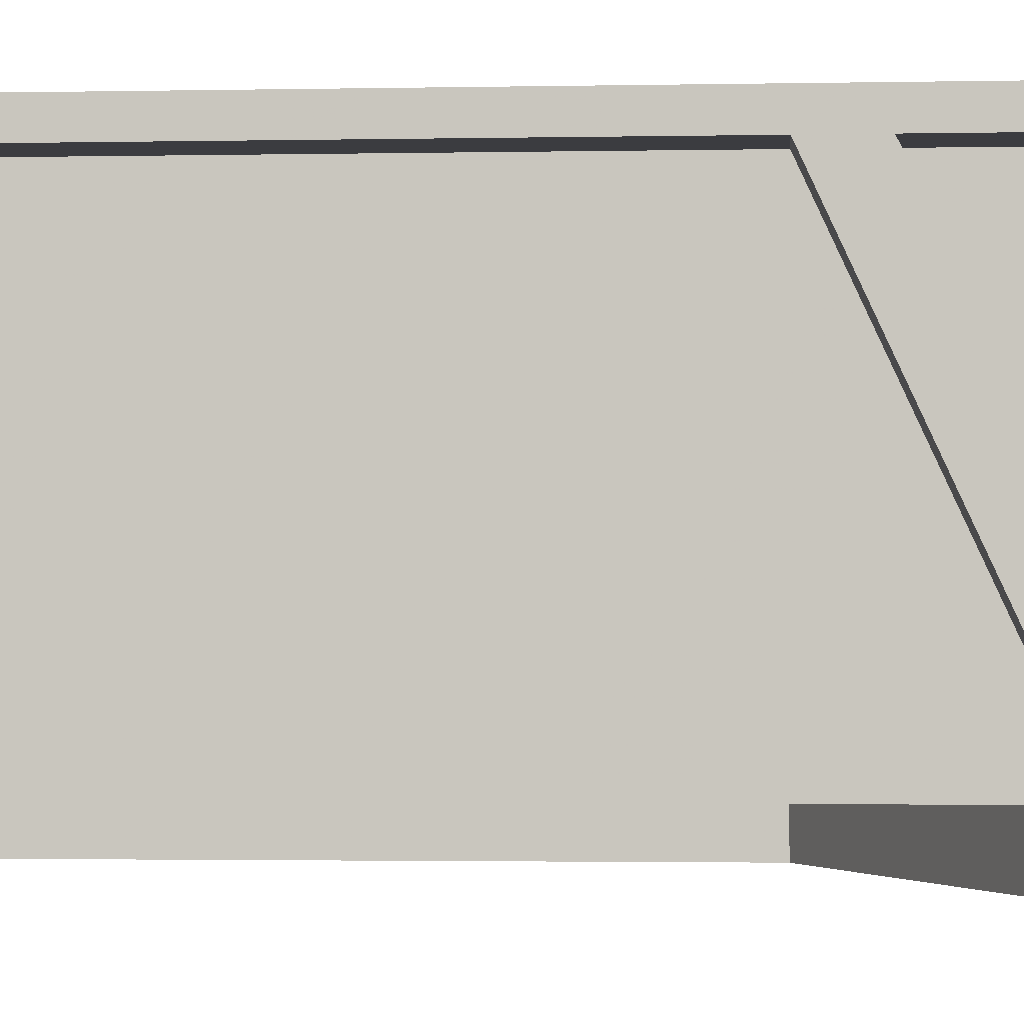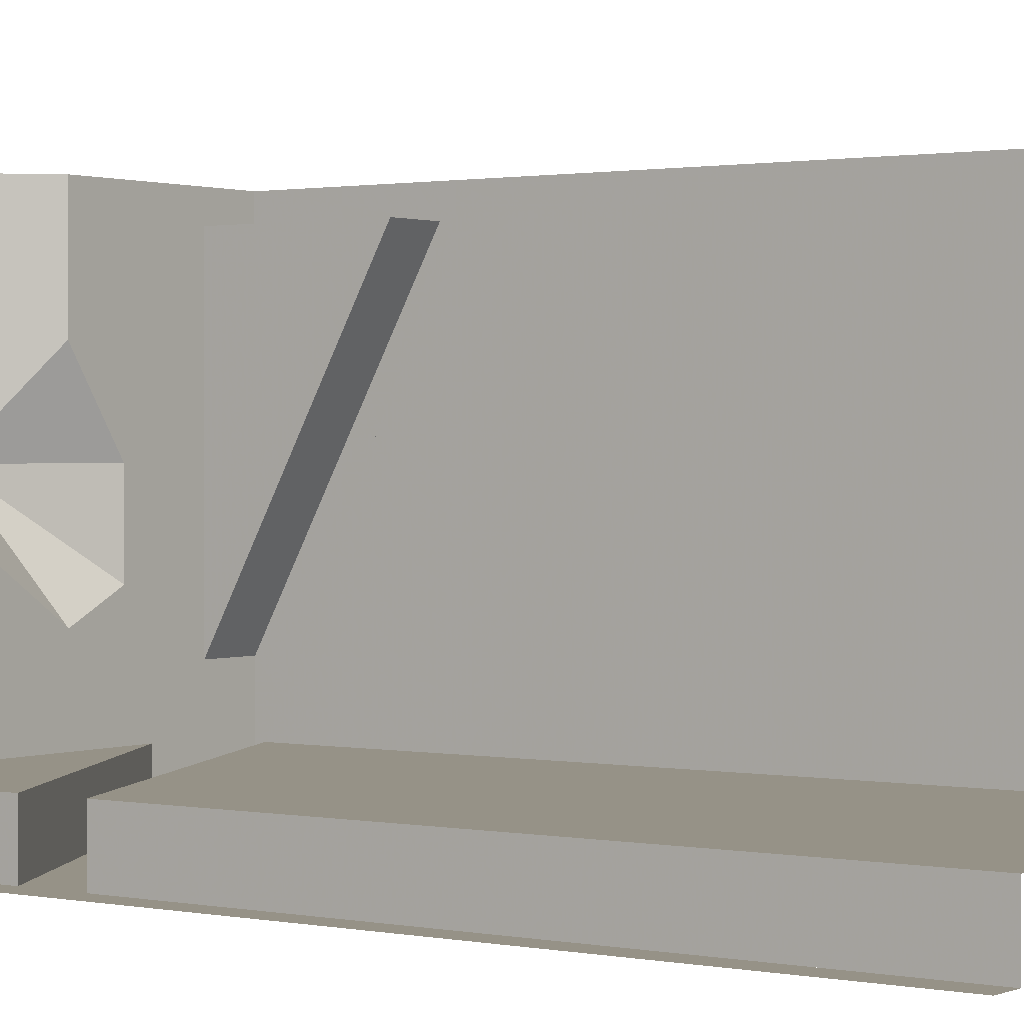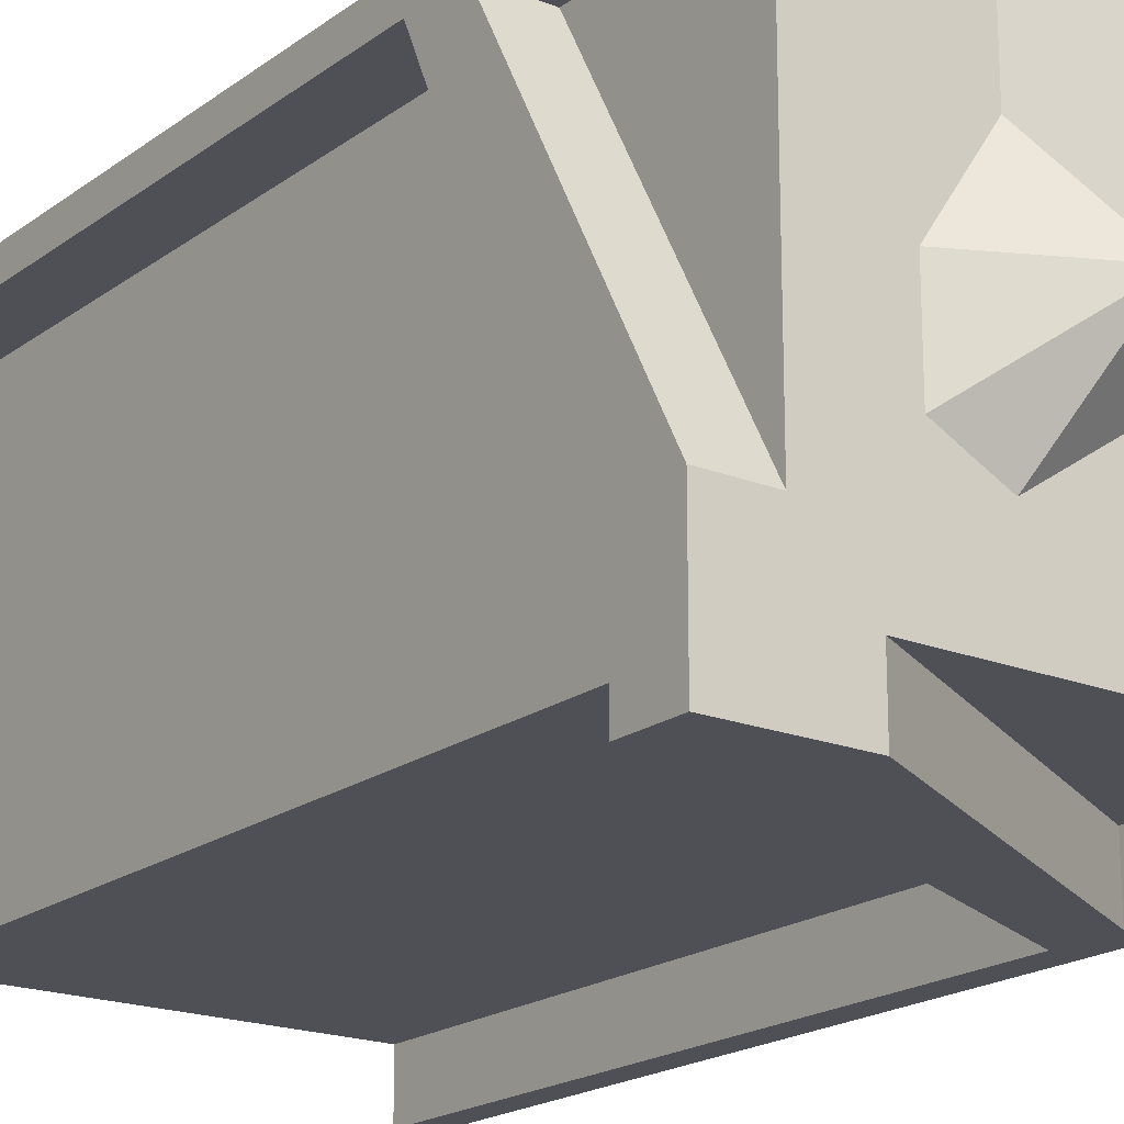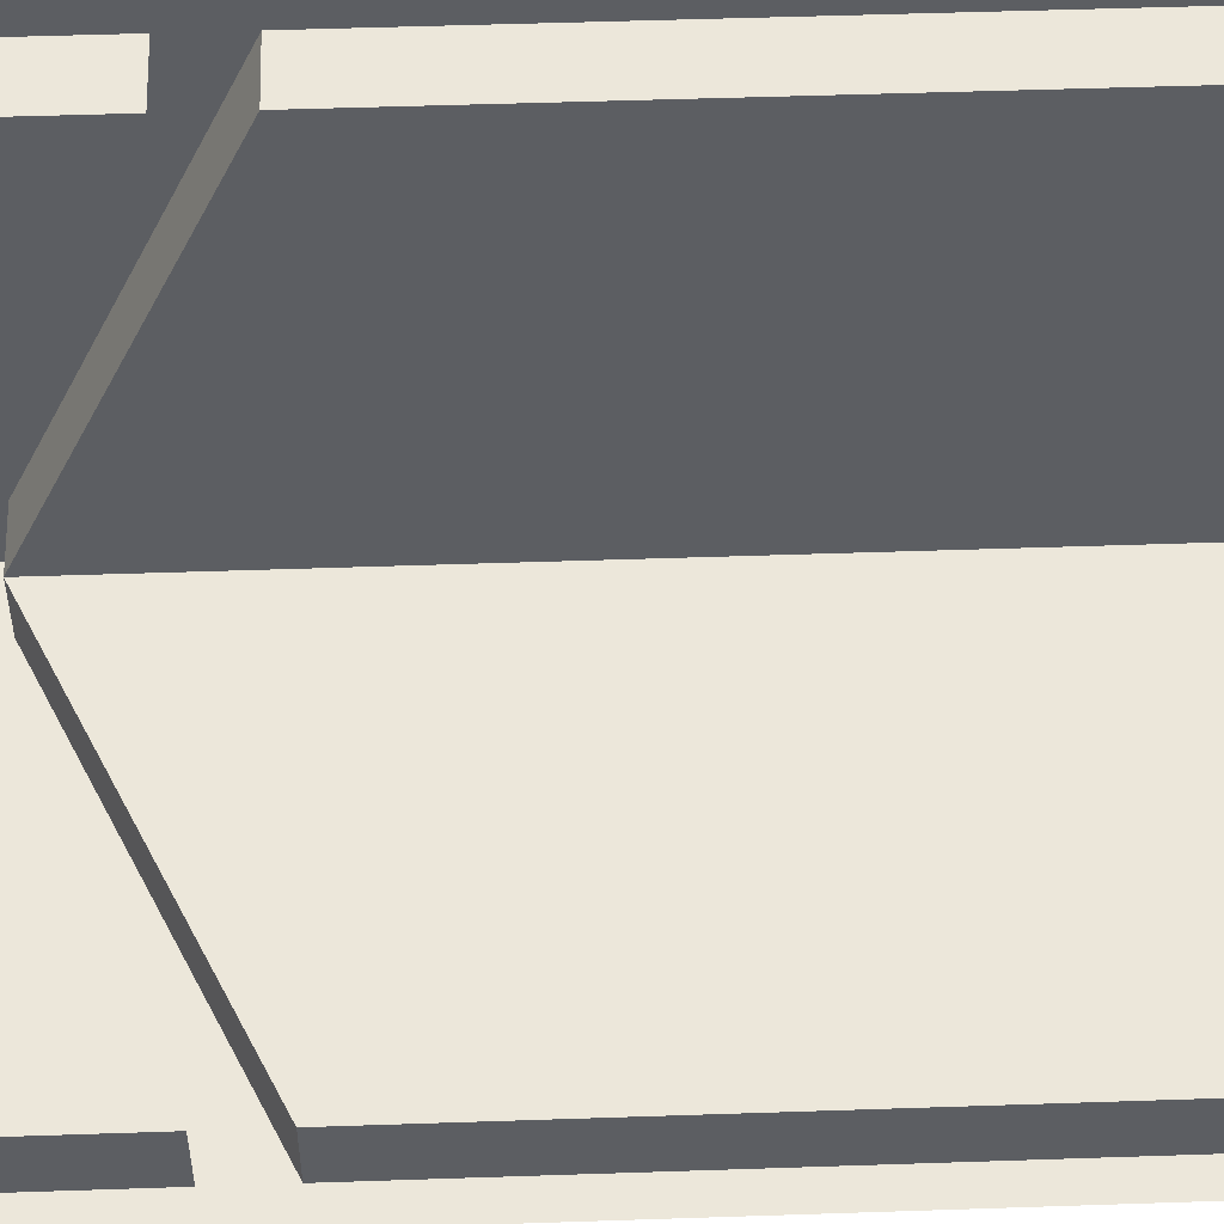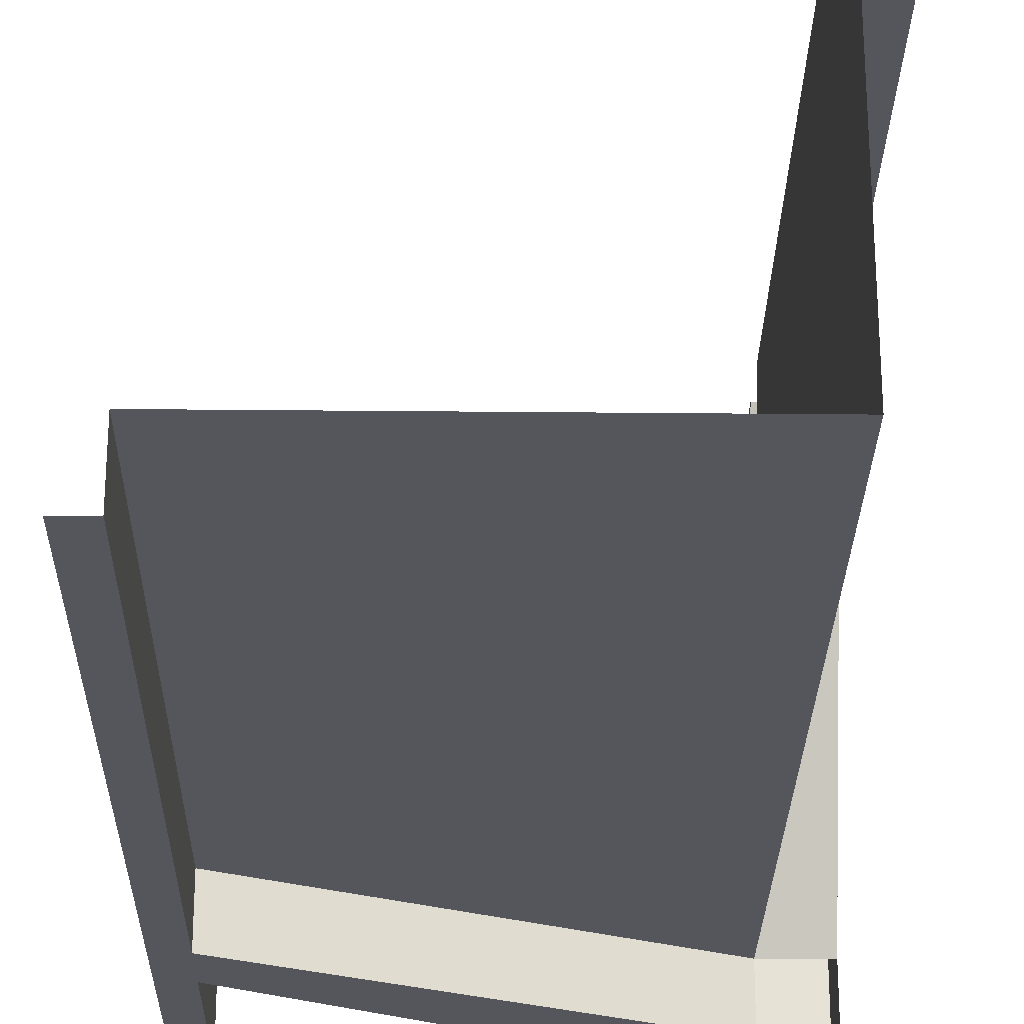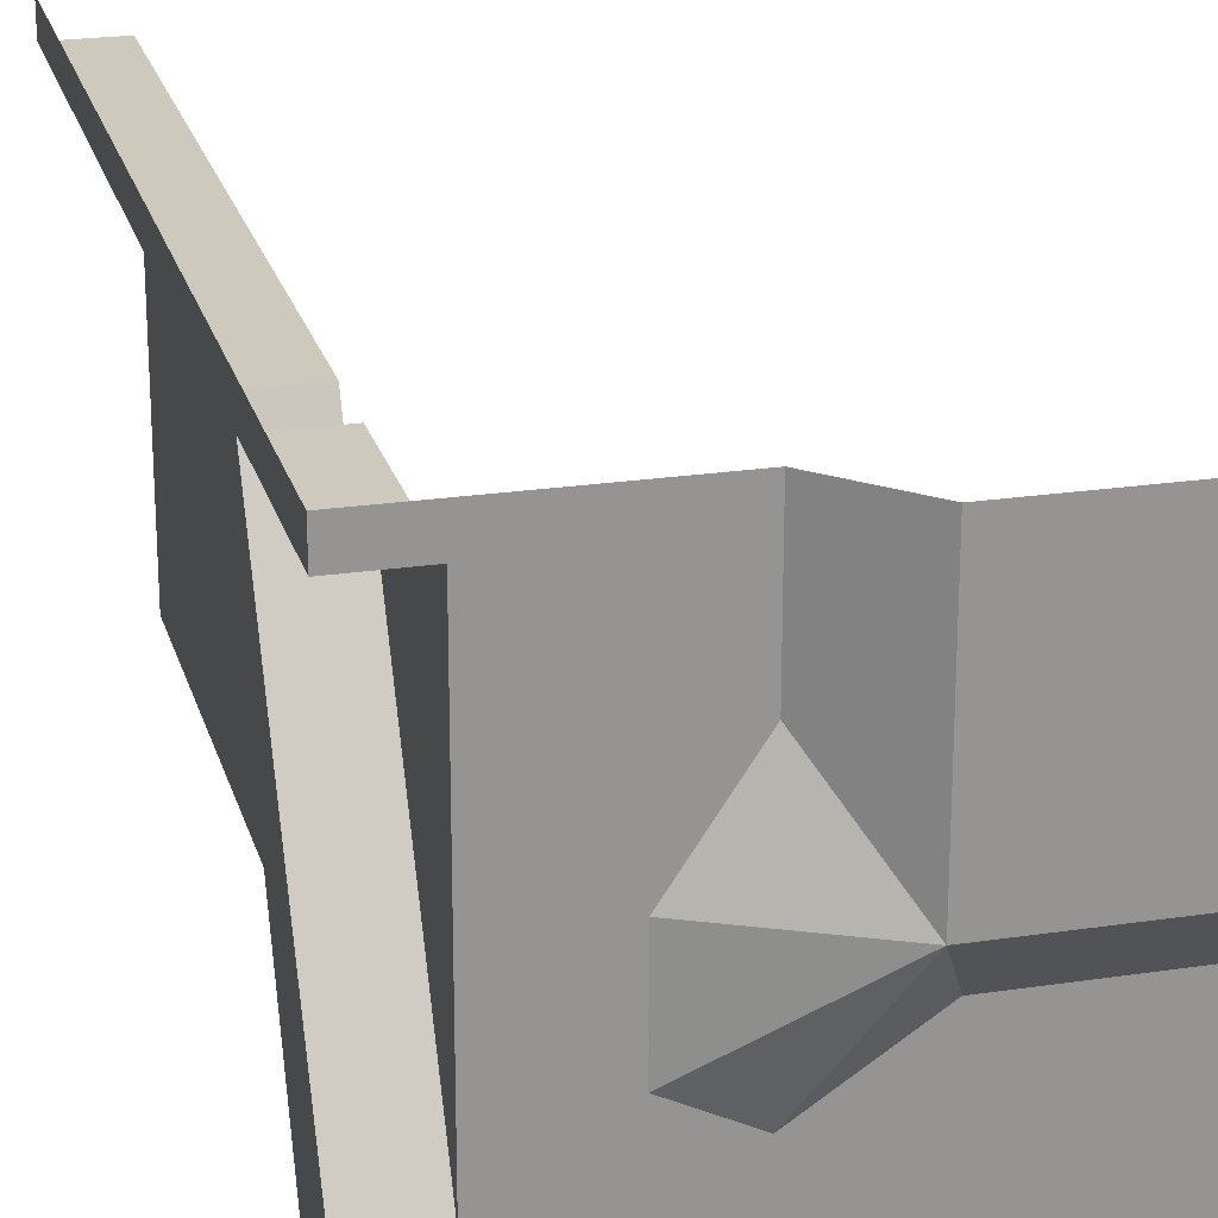
<metadata>
{"format":"obj","ext":"obj","renderer":"f3d","projection":"perspective","resolution":1024,"background":"white","views":[{"elev":-2.0,"azim":-85.7,"up":"+Z"},{"elev":1.1,"azim":125.9,"up":"+Z"},{"elev":-19.3,"azim":-36.6,"up":"+Z"},{"elev":52.1,"azim":87.9,"up":"+Z"},{"elev":-26.2,"azim":179.1,"up":"+Z"},{"elev":22.7,"azim":-14.5,"up":"+Z"}]}
</metadata>
<code>
v 0.4375 -1.875 -0.375
v -0.25 -1.875 -0.375
v 0.4375 -1.5 -0.375
v 0.4375 -1.875 -0.5
v 0.5 -1.875 -0.375
v 0.5 -1.875 -0.125
v 0.3125 -1.875 -0.125
v 0.1875 -1.875 -0.1875
v -0.0625 -1.875 -0.25
v -0.25 -1.875 -0.125
v -0.375 -1.875 -0.375
v -0.5 -1.875 -0.5
v -0.25 -1.875 -0.5
v 0.4375 -1.5 -0.5
v 0.5 -1.875 -0.5
v -0.375 -1.75 -0.375
v -0.375 0 -0.375
v 0.4375 0 -0.375
v 0.4375 -1.375 -0.375
v 0.4375 -1.375 -0.5
v -0.375 -1.75 -0.5
v -0.5 -1.75 -0.5
v -0.5 -1.75 -0.375
v -0.5 -1.875 -0.25
v -0.5 -1.5 0.4375
v -0.5 -1.375 0.4375
v -0.375 -1.375 0.4375
v -0.375 0 0.4375
v -0.5 0 0.4375
v -0.375 -1.875 0.4375
v -0.375 -1.5 0.4375
v -0.375 -1.875 -0.25
v -0.25 -1.875 0.0625
v -0.1875 -1.875 0.3125
v -0.125 -1.875 0.5
v -0.5 -1.875 0.5
v -0.5 -1.875 0.4375
v -0.1875 -1.875 -0.125
v -0.1875 -1.875 0.0625
v -0.125 -1.875 0.25
v -0.0625 -1.875 0.25
v -0.125 -1.875 0.3125
v -0.0625 -1.875 0.5
v 0.0625 -2 0.0625
v 0.0625 -2 0.5
v 0.5 -2 0.5
v 0.5 -2 0.0625
v 0.3125 -1.875 -0.0625
v 0.5 -1.875 -0.0625
v 0.5 0 -0.5
v 0.4375 0 -0.5
v -0.5 0 0.5
v -0.375 -1.875 0.5
v 0.1875 -1.875 -0.125
v 0.125 -1.875 -0.125
v 0.125 -1.875 -0.0625
v -0.0625 -1.875 -0.1875
v -0.5 -1.875 -0.375
v 0.5 0 -0.375
v -0.375 0 0.5
v -0.375 -1.875 -0.5
v 0.5 -1.875 -0.375
v 0.5 -1.875 -0.375
v 0.5 -1.875 -0.375
f 1 2 3
f 1 5 6
f 1 6 7
f 1 7 8
f 1 8 9
f 1 9 2
f 2 9 10
f 2 10 11
f 16 17 18
f 16 18 19
f 16 27 17
f 17 27 28
f 30 31 32
f 30 32 33
f 30 33 34
f 30 34 35
f 30 35 36
f 32 11 10
f 32 10 33
f 33 40 34
f 8 55 9
f 1 3 4
f 1 4 5
f 2 11 12
f 2 12 13
f 2 13 3
f 3 13 14
f 3 14 4
f 4 14 15
f 4 15 5
f 16 19 20
f 16 20 21
f 21 20 13
f 21 13 12
f 21 12 22
f 22 12 23
f 23 12 24
f 23 24 25
f 23 25 26
f 23 26 16
f 16 26 27
f 28 27 26
f 28 26 29
f 30 36 37
f 30 37 25
f 30 25 31
f 31 25 32
f 32 25 24
f 32 24 11
f 15 14 20
f 15 20 50
f 19 18 51
f 19 51 20
f 50 14 51
f 13 20 14
f 52 26 25
f 52 25 36
f 36 25 37
f 36 30 53
f 29 25 52
f 24 12 11
f 33 10 38
f 33 38 39
f 33 39 40
f 34 40 41
f 34 41 42
f 34 42 35
f 35 42 43
f 49 48 7
f 49 7 6
f 8 7 48
f 8 48 54
f 8 54 55
f 9 55 56
f 9 56 57
f 9 57 10
f 10 57 38
f 39 41 40
f 55 54 56
f 43 42 41
f 43 41 44
f 43 44 45
f 45 44 46
f 46 44 47
f 47 44 48
f 47 48 49
f 38 57 44
f 38 44 39
f 39 44 41
f 56 54 48
f 56 48 44
f 56 44 57

</code>
